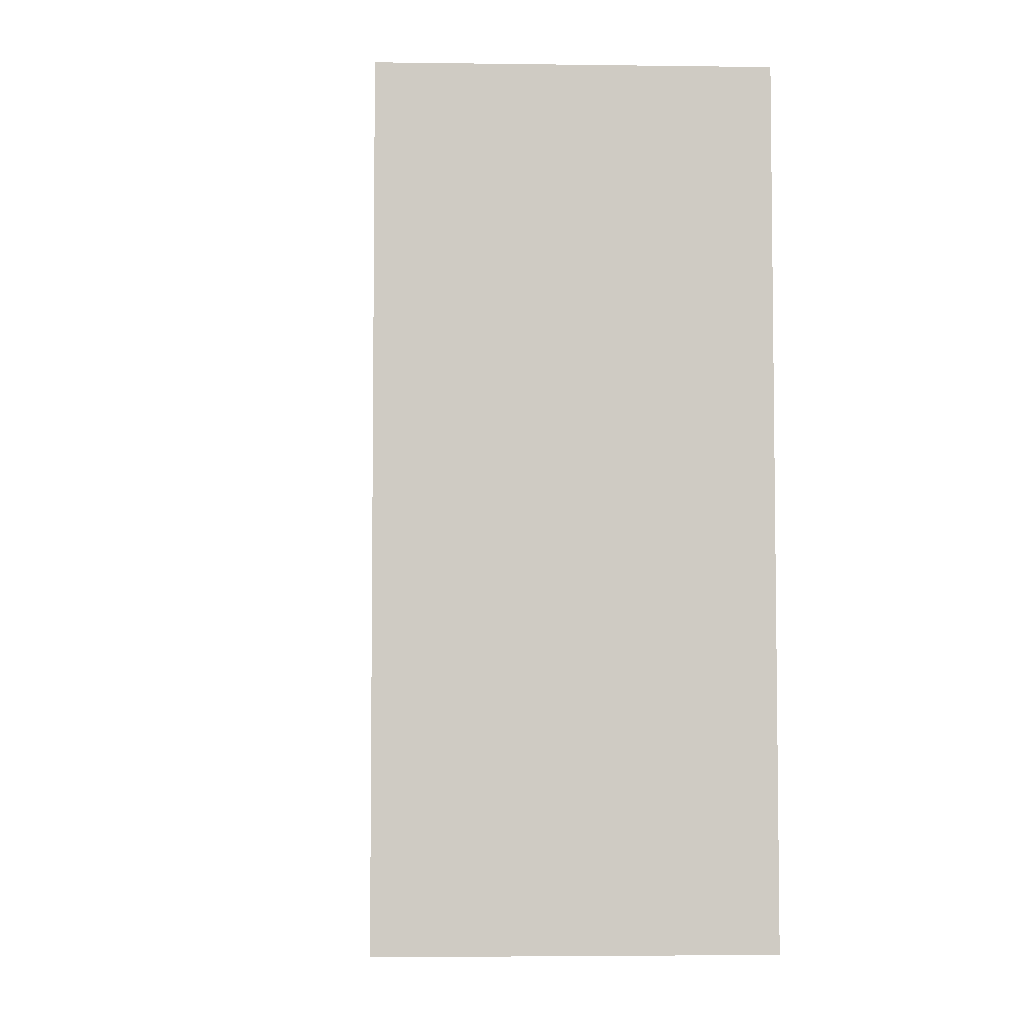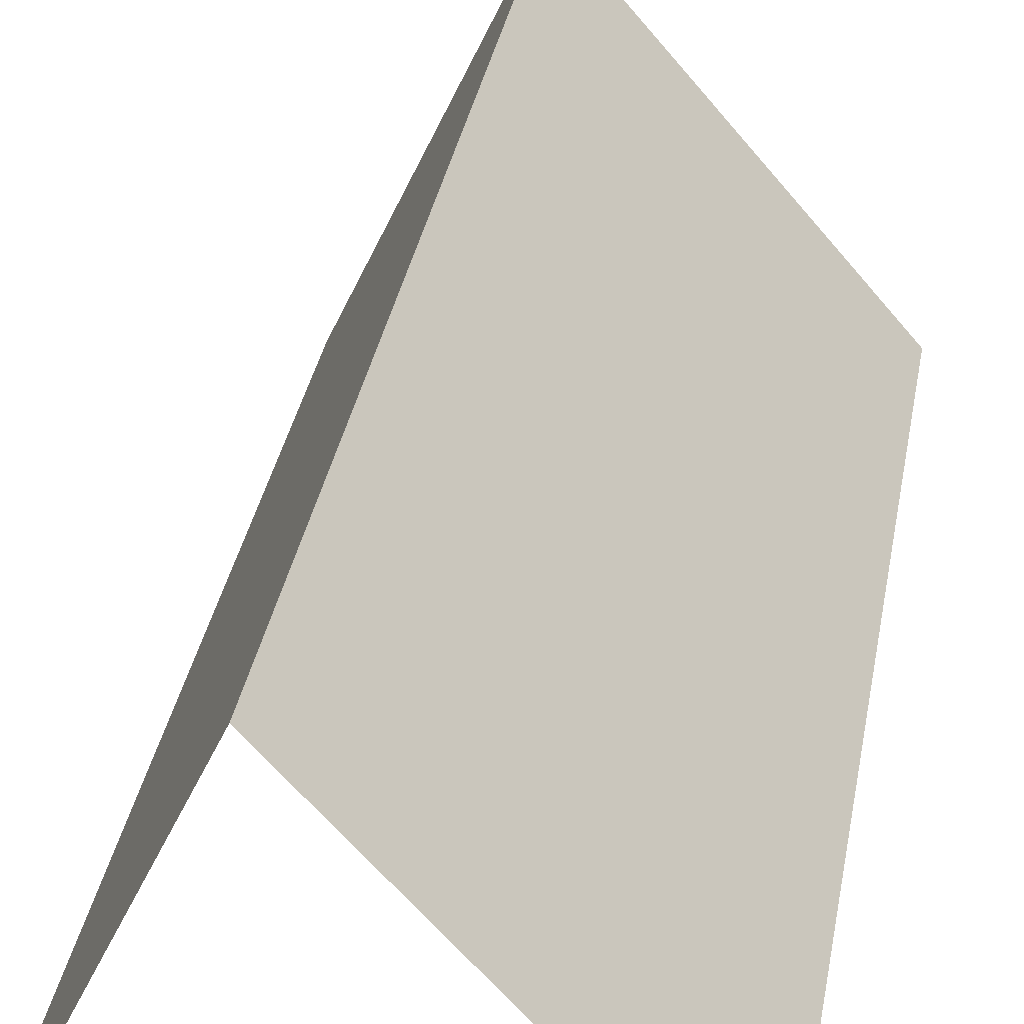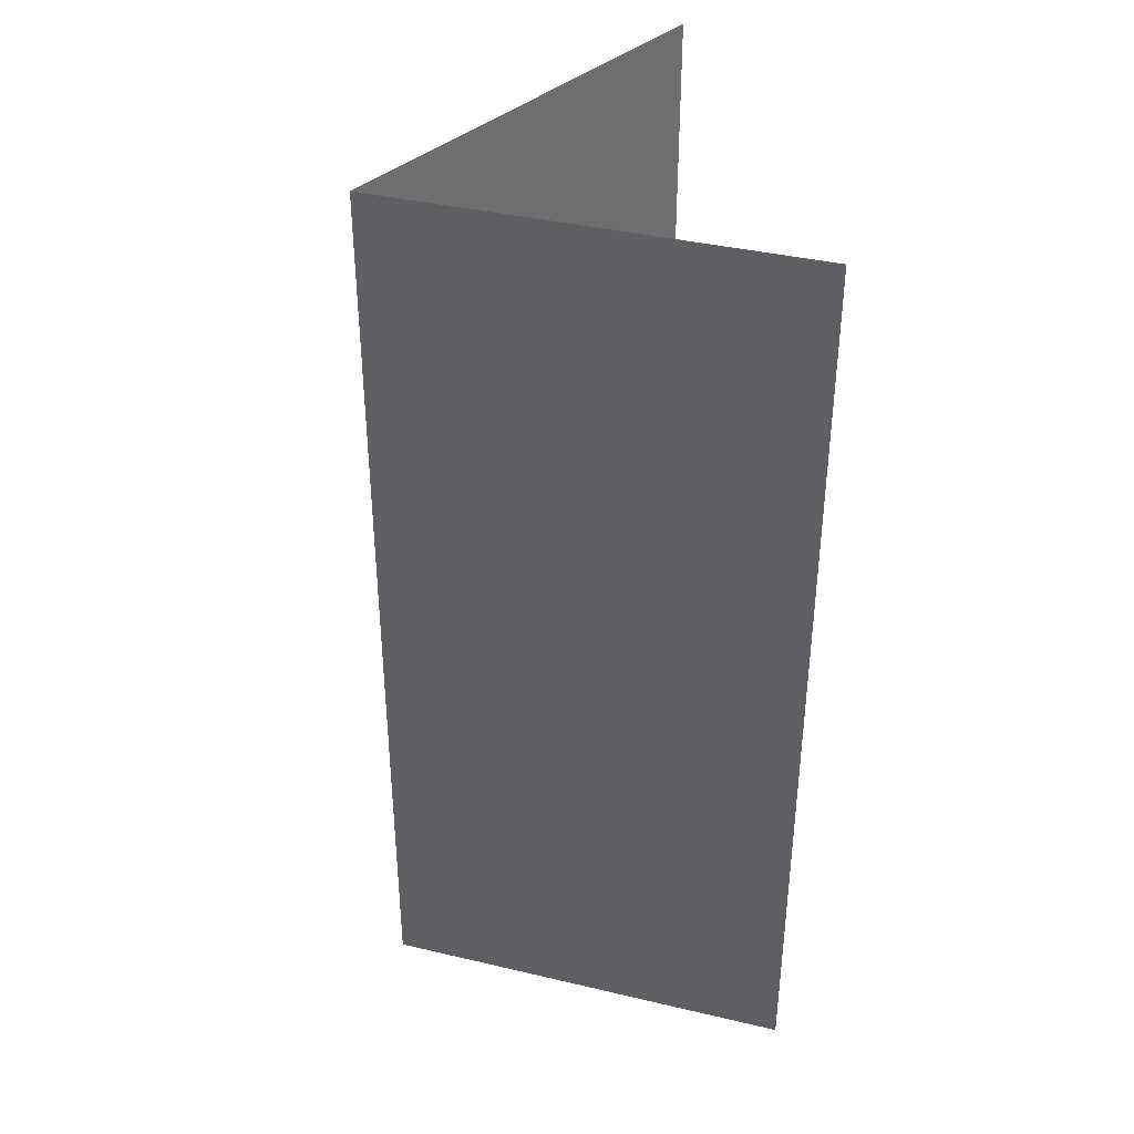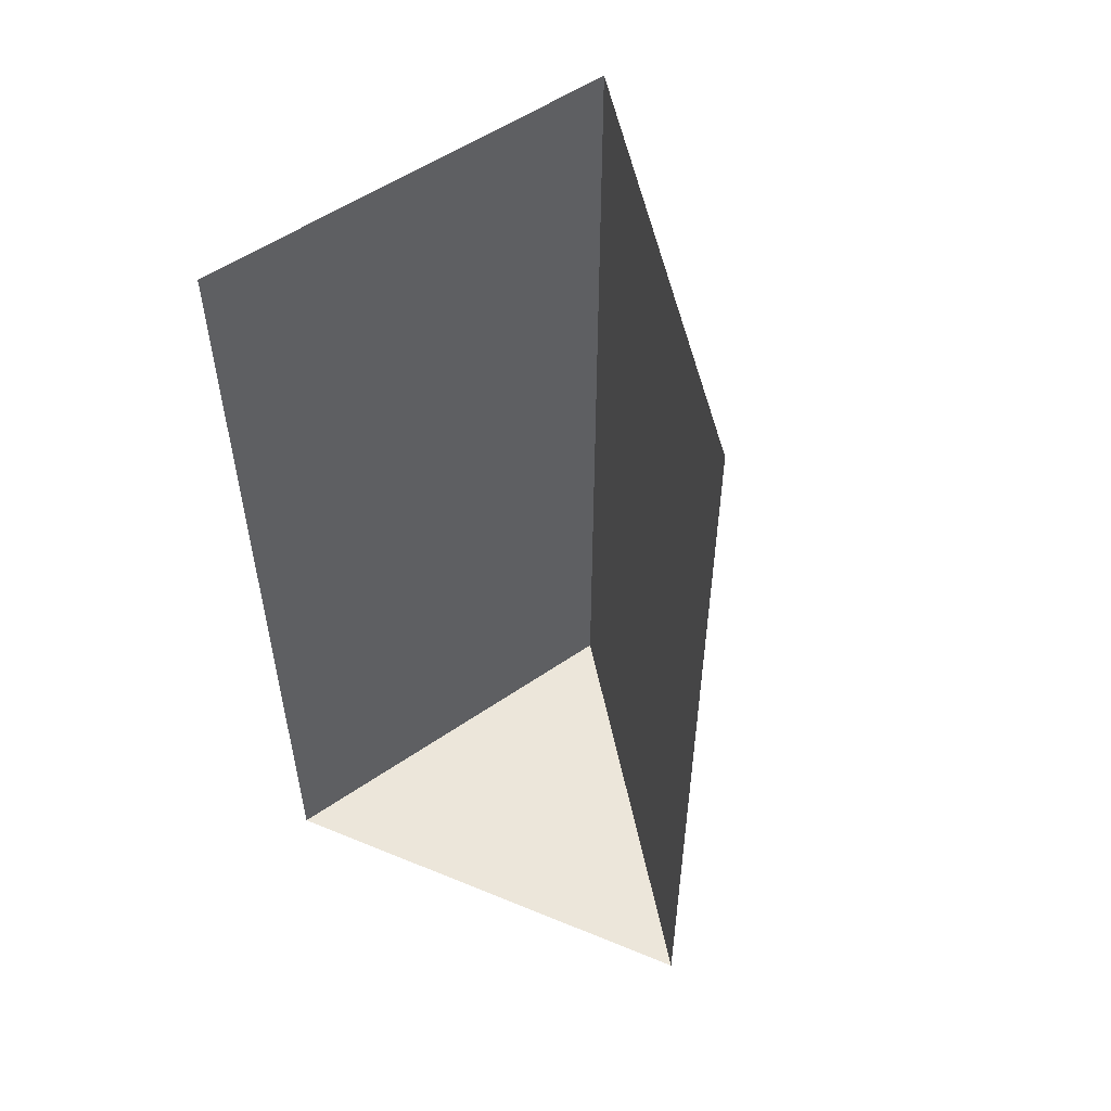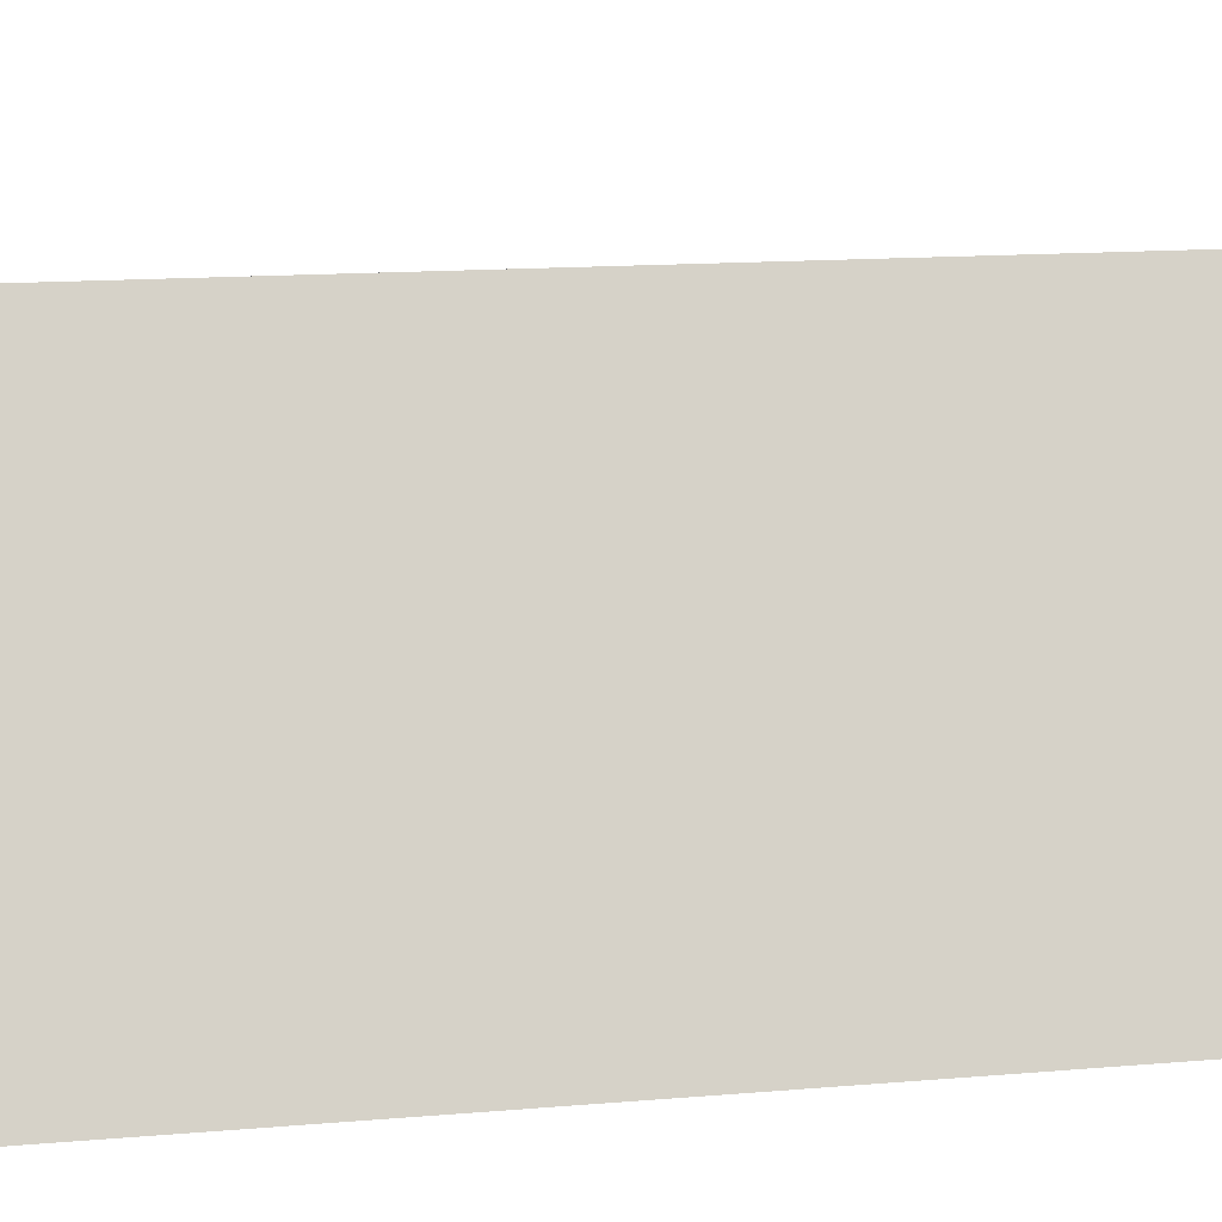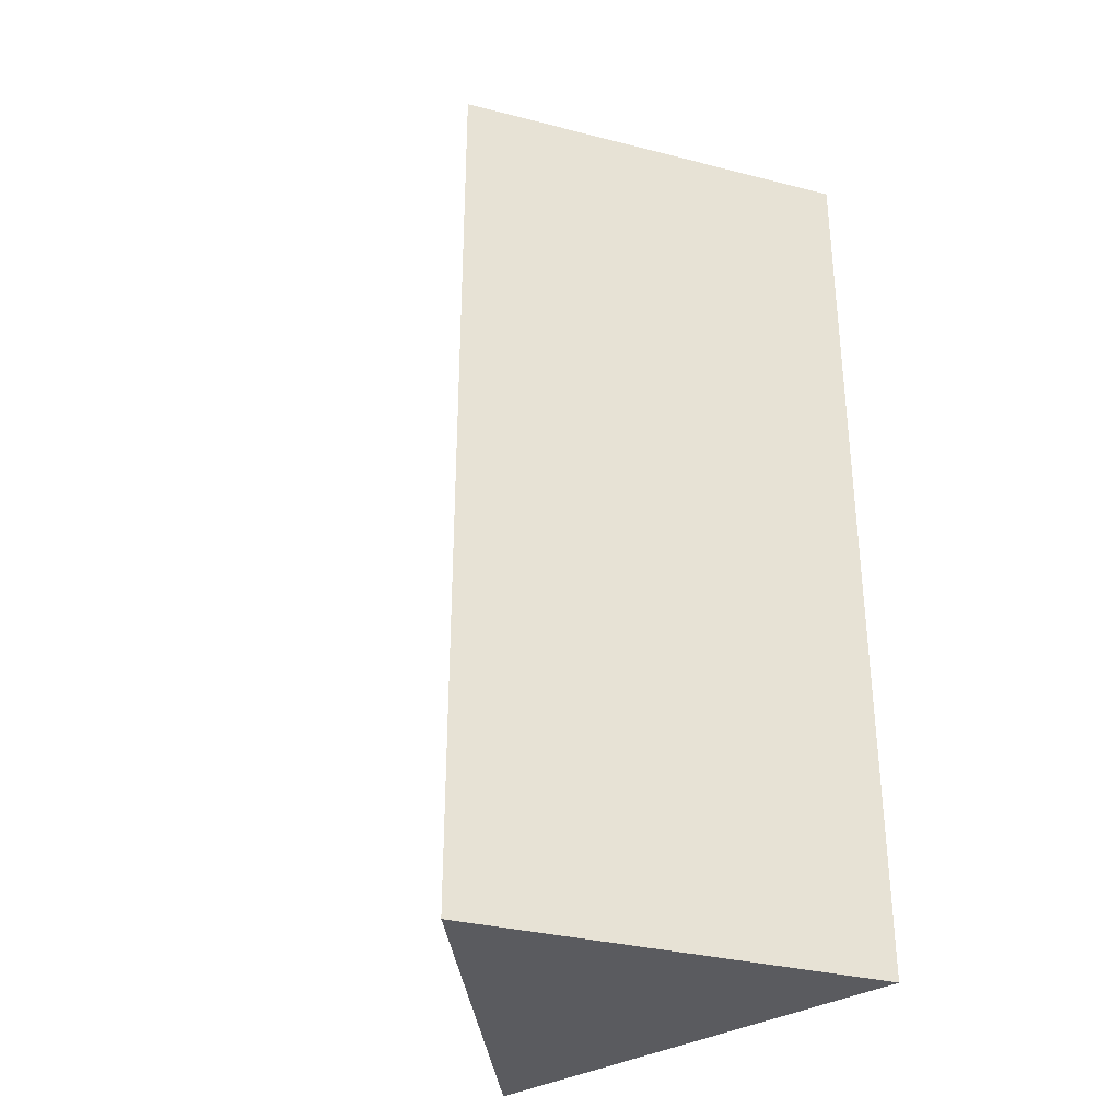
<metadata>
{"format":"obj","ext":"obj","renderer":"f3d","projection":"perspective","resolution":1024,"background":"white","views":[{"elev":-4.4,"azim":-116.8,"up":"+Z"},{"elev":35.4,"azim":10.2,"up":"+Y"},{"elev":38.3,"azim":-97.9,"up":"+Z"},{"elev":54.4,"azim":29.3,"up":"+Z"},{"elev":12.3,"azim":-102.2,"up":"+Y"},{"elev":-33.0,"azim":-133.9,"up":"+Z"}]}
</metadata>
<code>
o LM_F_FL3_DiverterPin
v 686 37.17 -25
v 710.9 39.67 -25
v 695.4 57.69 -25
v 695.4 57.69 -25
v 695.4 57.69 25
v 686 37.17 -25
v 710.9 39.67 -25
v 710.9 39.67 25
v 695.4 57.69 -25
v 710.9 39.67 25
v 695.4 57.69 25
v 695.4 57.69 -25
v 695.4 57.69 25
v 686 37.17 25
v 686 37.17 -25
f 3 2 1
f 6 5 4
f 9 8 7
f 12 11 10
f 15 14 13

</code>
